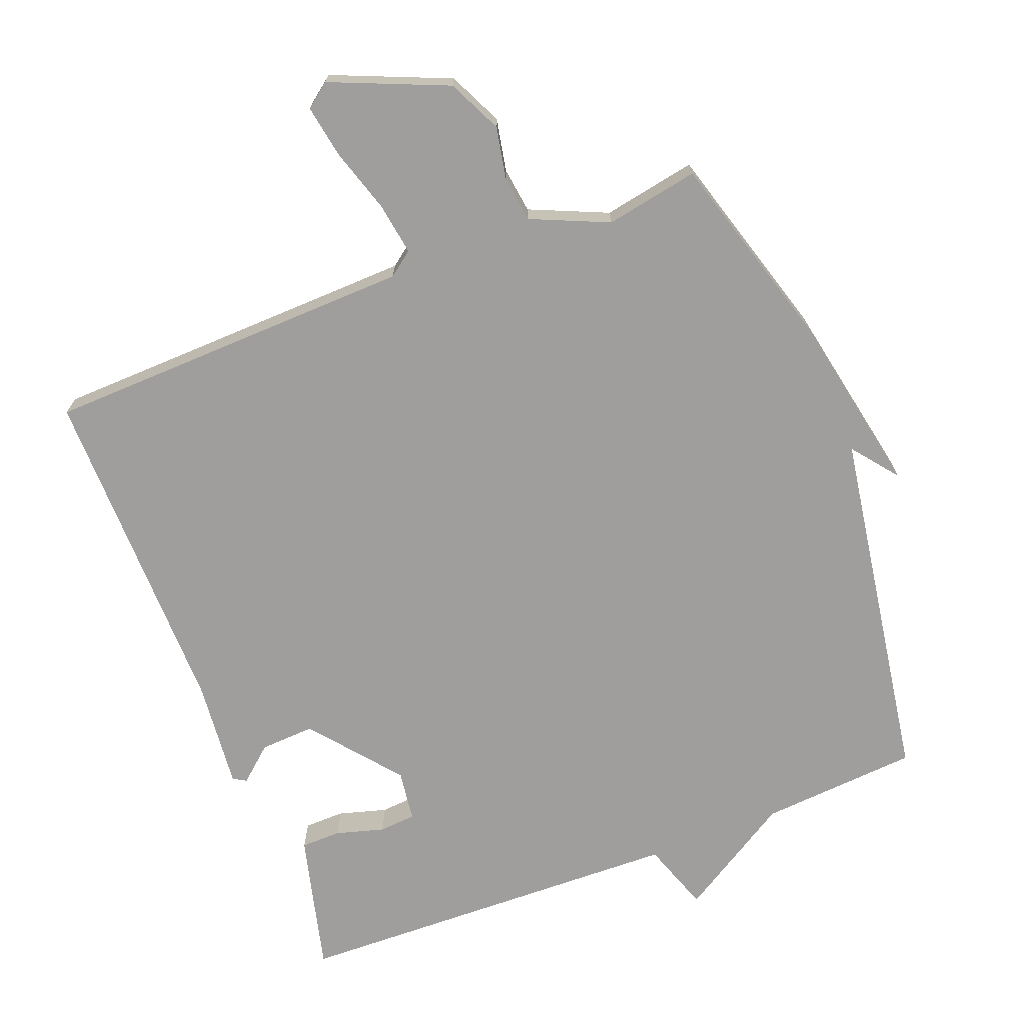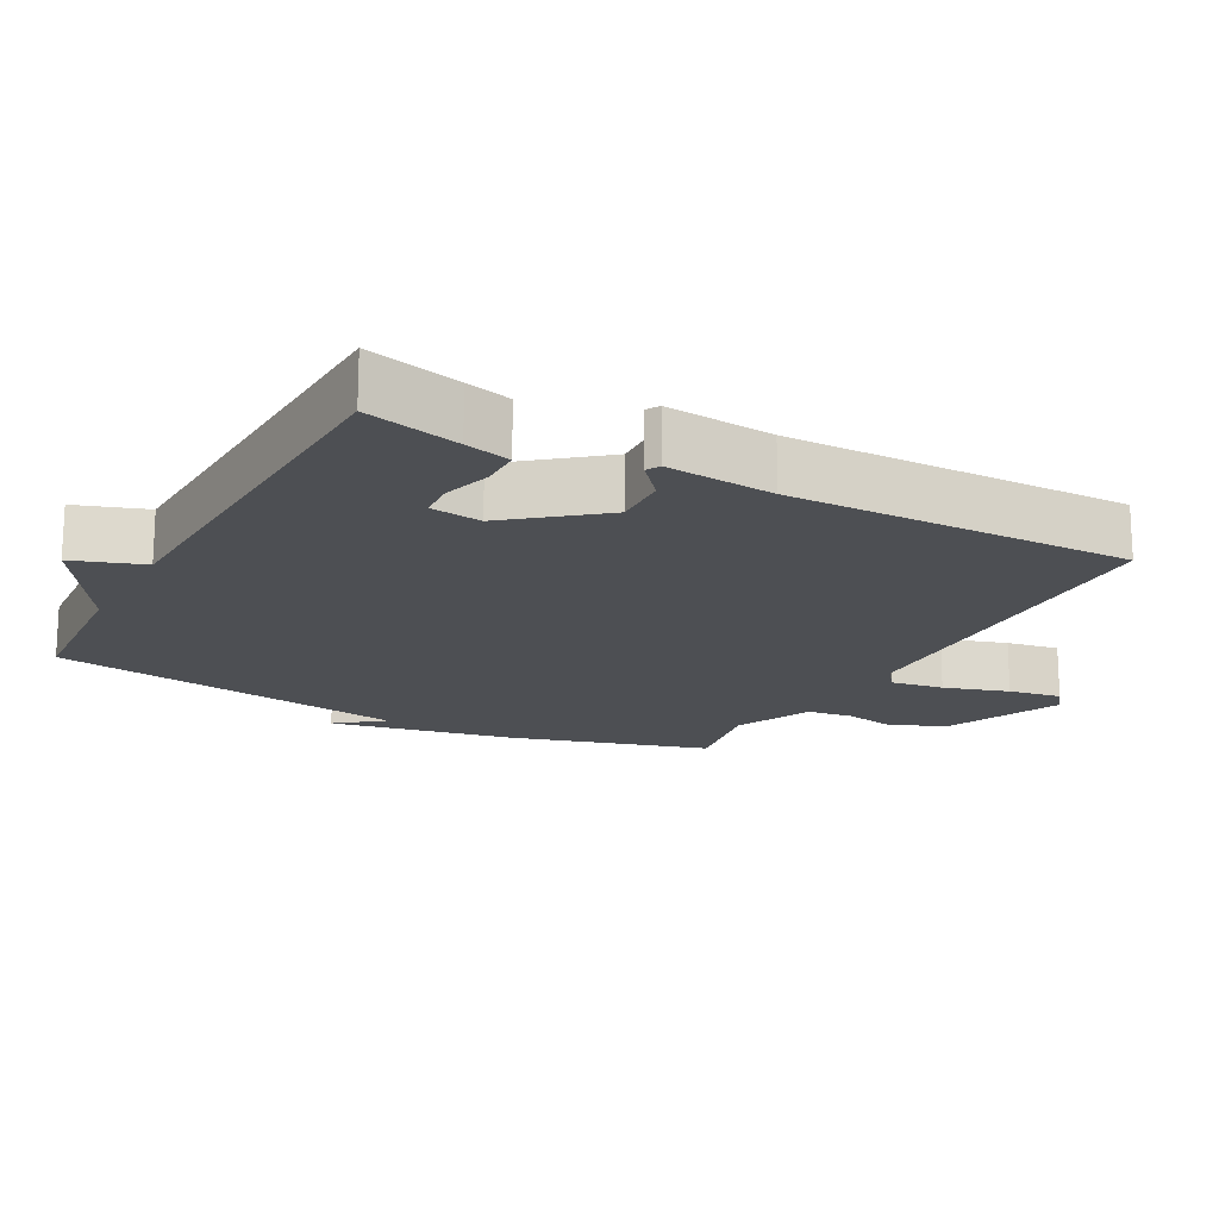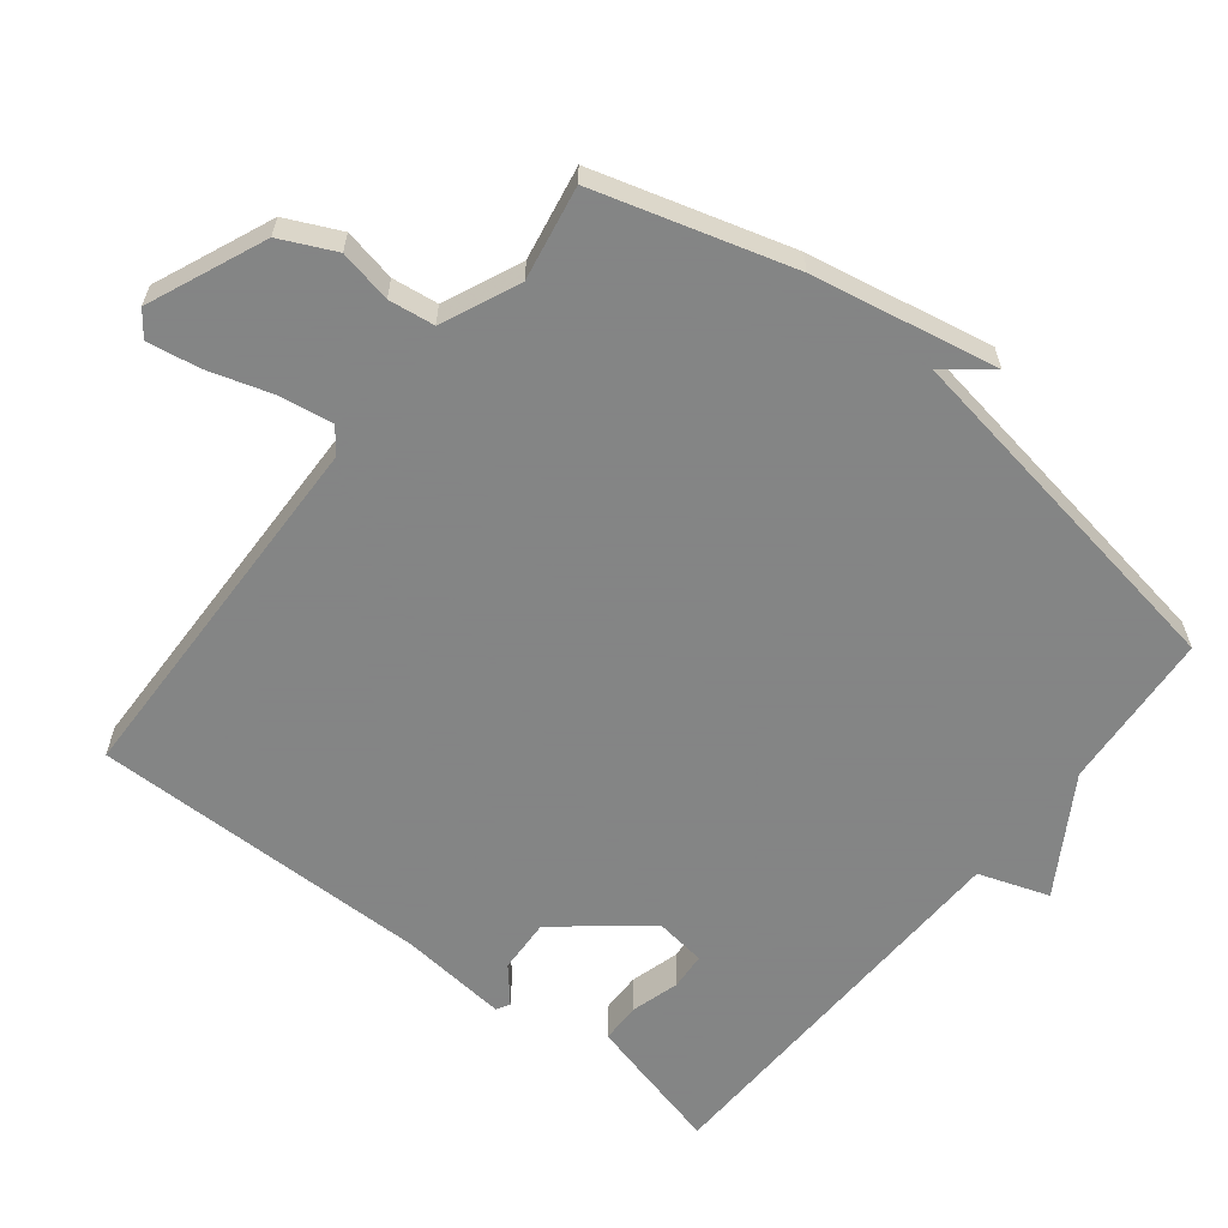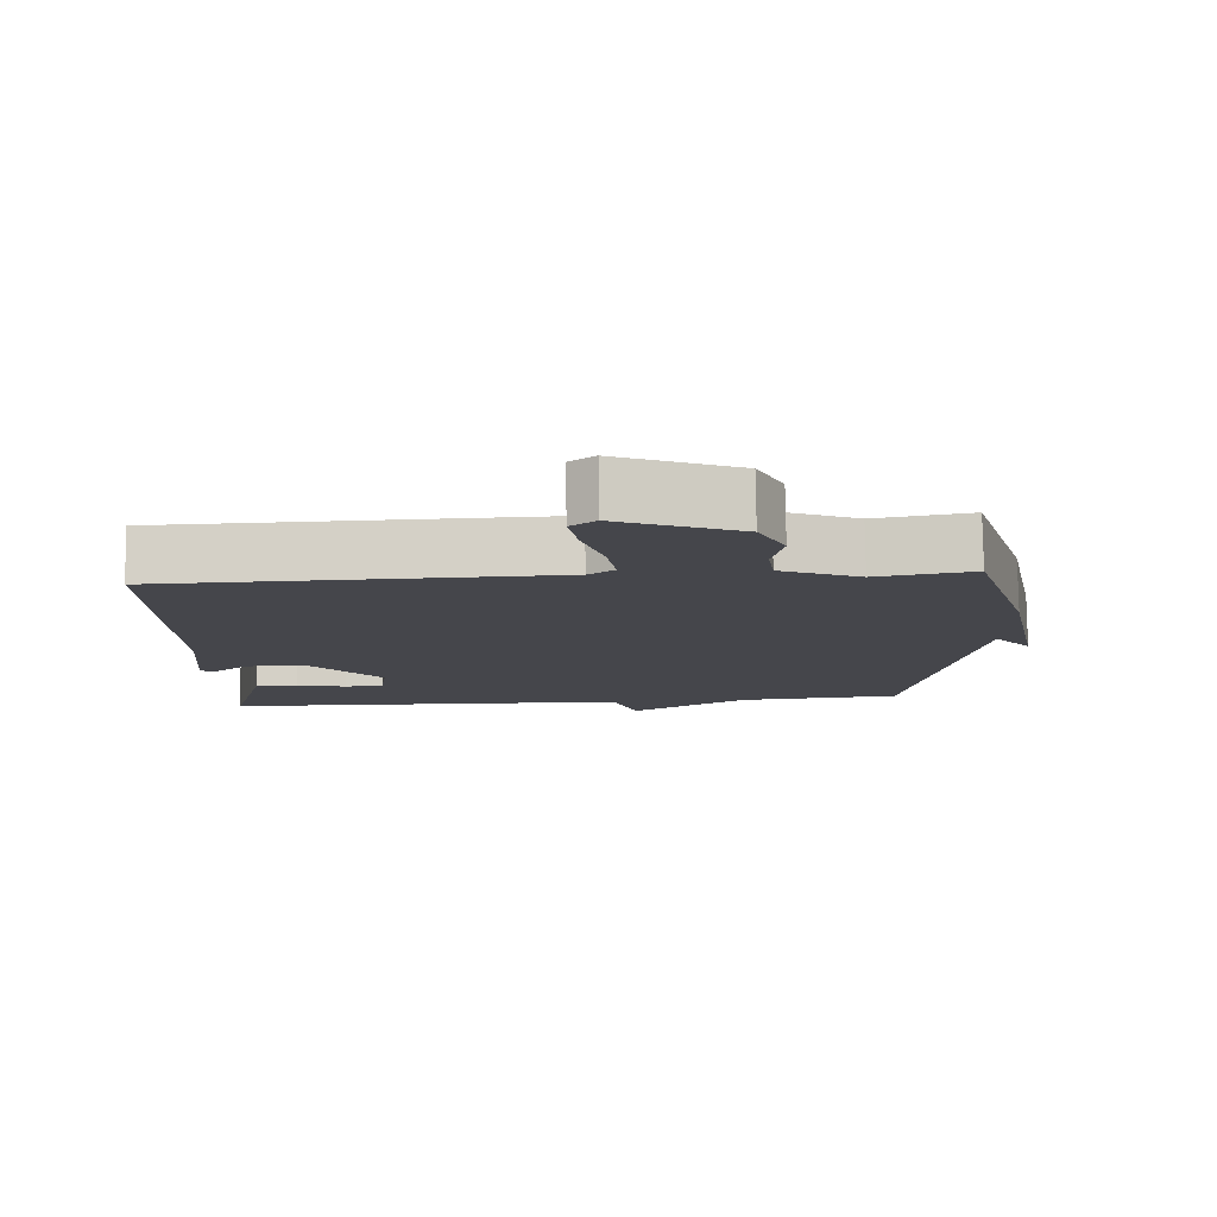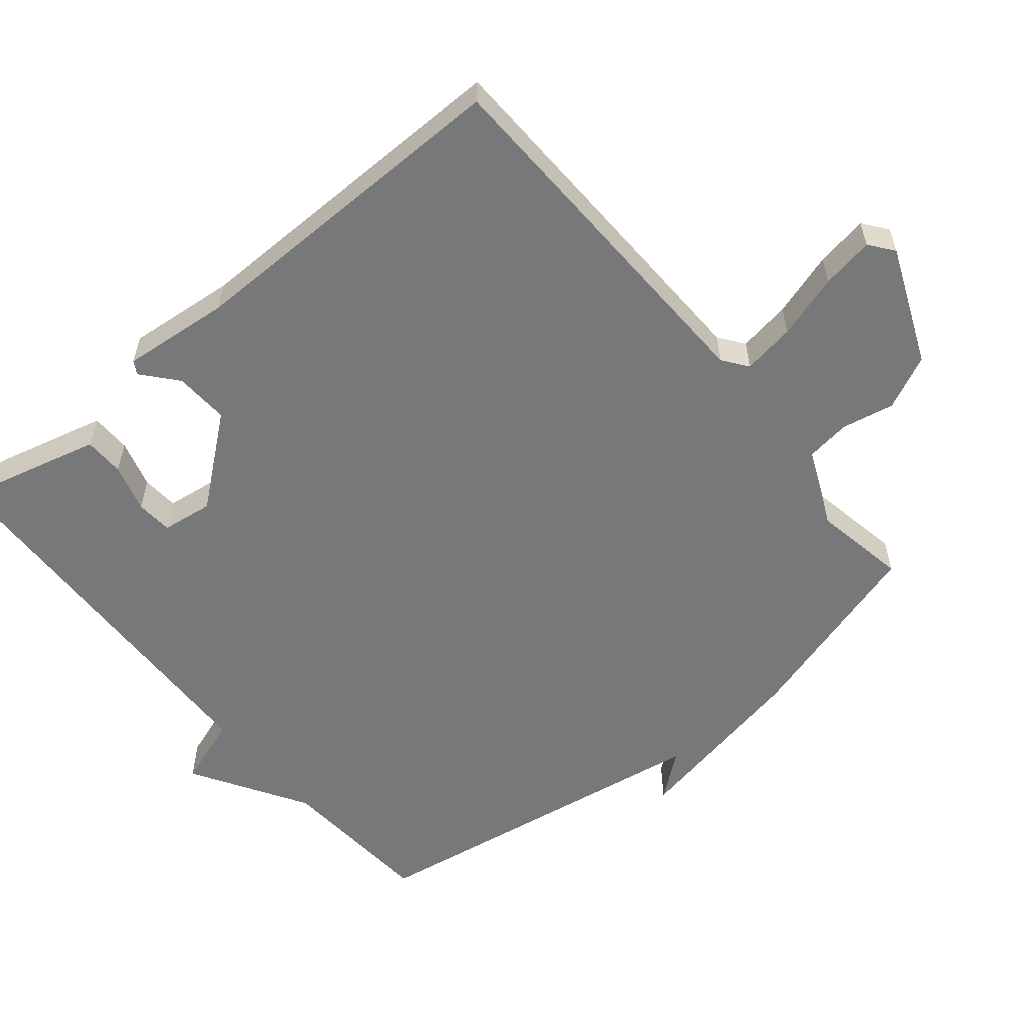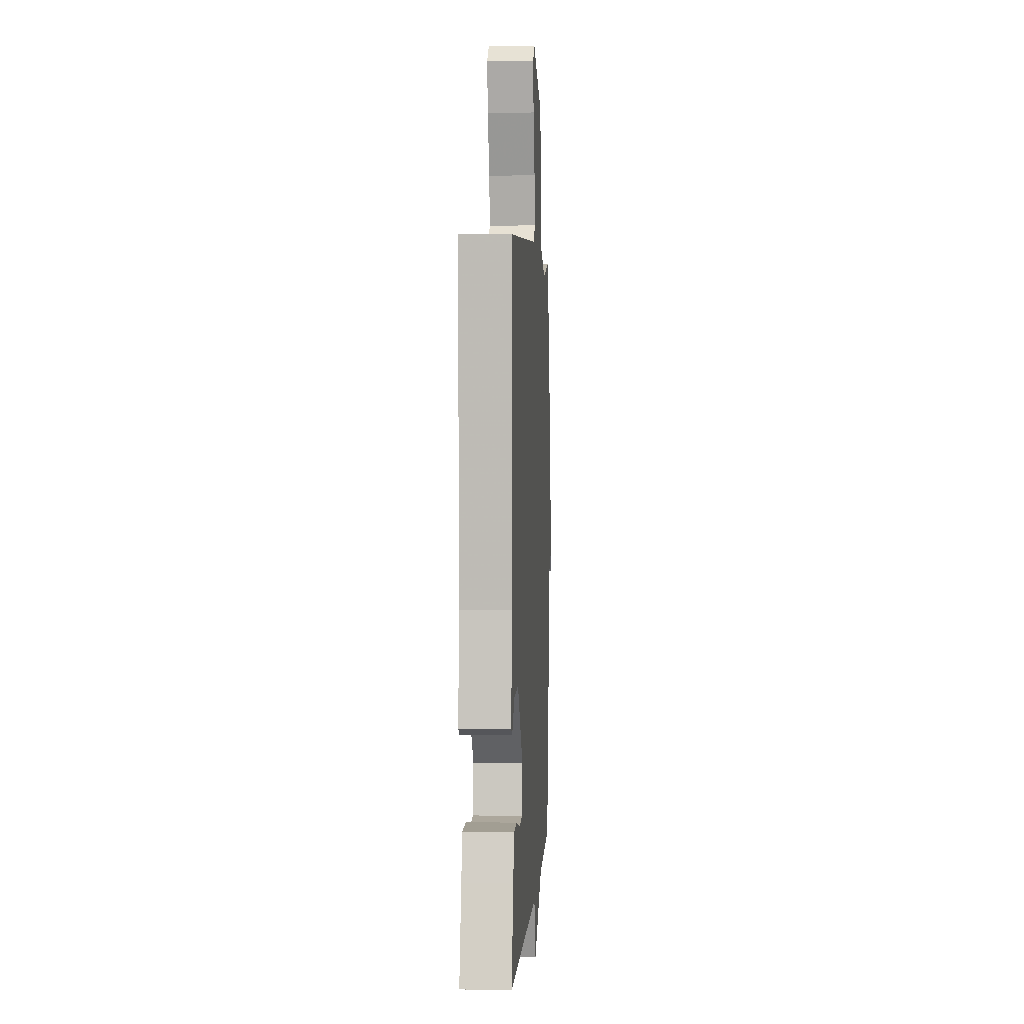
<metadata>
{"format":"obj","ext":"obj","renderer":"f3d","projection":"perspective","resolution":1024,"background":"white","views":[{"elev":-71.0,"azim":21.2,"up":"+Y"},{"elev":-17.6,"azim":-118.5,"up":"+Y"},{"elev":-61.6,"azim":51.5,"up":"+Y"},{"elev":79.8,"azim":-0.9,"up":"+Z"},{"elev":-57.3,"azim":-50.5,"up":"+Y"},{"elev":4.0,"azim":-86.4,"up":"+Z"}]}
</metadata>
<code>
v -0.5 0.07 0.5
v 0.036 0.07 0.516
v 0.072 0.07 0.543
v 0.06 0.07 0.619
v 0.031 0.07 0.712
v 0.018 0.07 0.788
v 0.053 0.07 0.815
v 0.222 0.07 0.744
v 0.259 0.07 0.666
v 0.244 0.07 0.59
v 0.253 0.07 0.524
v 0.365 0.07 0.475
v 0.5 0.07 0.5
v 0.583 0.07 0.218
v 0.635 0.07 -0.048
v 0.583 0.07 0.018
v 0.5 0.07 -0.5
v 0.271 0.07 -0.517
v 0.106 0.07 -0.618
v 0.071 0.07 -0.517
v -0.5 0.07 -0.5
v -0.466 0.07 -0.364
v -0.449 0.07 -0.298
v -0.391 0.07 -0.297
v -0.321 0.07 -0.317
v -0.268 0.07 -0.313
v -0.258 0.07 -0.239
v -0.361 0.07 -0.112
v -0.44 0.07 -0.116
v -0.49 0.07 -0.159
v -0.509 0.07 -0.148
v -0.494 0.07 0.008
v -0.5 0 0.5
v 0.036 0 0.516
v 0.072 0 0.543
v 0.06 0 0.619
v 0.031 0 0.712
v 0.018 0 0.788
v 0.053 0 0.815
v 0.222 0 0.744
v 0.259 0 0.666
v 0.244 0 0.59
v 0.253 0 0.524
v 0.365 0 0.475
v 0.5 0 0.5
v 0.583 0 0.218
v 0.635 0 -0.048
v 0.583 0 0.018
v 0.5 0 -0.5
v 0.271 0 -0.517
v 0.106 0 -0.618
v 0.071 0 -0.517
v -0.5 0 -0.5
v -0.466 0 -0.364
v -0.449 0 -0.298
v -0.391 0 -0.297
v -0.321 0 -0.317
v -0.268 0 -0.313
v -0.258 0 -0.239
v -0.361 0 -0.112
v -0.44 0 -0.116
v -0.49 0 -0.159
v -0.509 0 -0.148
v -0.494 0 0.008
f 29 30 31 32
f 32 1 2
f 29 32 2
f 28 29 2
f 27 28 2 3
f 26 27 3
f 23 24 25
f 22 23 25
f 21 22 25
f 20 21 25
f 20 25 26
f 18 19 20
f 20 26 3
f 18 20 3
f 17 18 3
f 16 17 3
f 14 15 16
f 13 14 16
f 12 13 16
f 11 12 16 3
f 8 9 10
f 7 8 10
f 6 7 10
f 5 6 10
f 4 5 10
f 3 4 10 11
f 64 63 62 61
f 34 33 64
f 34 64 61
f 34 61 60
f 35 34 60 59
f 35 59 58
f 57 56 55
f 57 55 54
f 57 54 53
f 57 53 52
f 58 57 52
f 52 51 50
f 35 58 52
f 35 52 50
f 35 50 49
f 35 49 48
f 48 47 46
f 48 46 45
f 48 45 44
f 35 48 44 43
f 42 41 40
f 42 40 39
f 42 39 38
f 42 38 37
f 42 37 36
f 43 42 36 35
f 1 33 34 2
f 2 34 35 3
f 3 35 36 4
f 4 36 37 5
f 5 37 38 6
f 6 38 39 7
f 7 39 40 8
f 8 40 41 9
f 9 41 42 10
f 10 42 43 11
f 11 43 44 12
f 12 44 45 13
f 13 45 46 14
f 14 46 47 15
f 15 47 48 16
f 16 48 49 17
f 17 49 50 18
f 18 50 51 19
f 19 51 52 20
f 20 52 53 21
f 21 53 54 22
f 22 54 55 23
f 23 55 56 24
f 24 56 57 25
f 25 57 58 26
f 26 58 59 27
f 27 59 60 28
f 28 60 61 29
f 29 61 62 30
f 30 62 63 31
f 31 63 64 32
f 32 64 33 1

</code>
